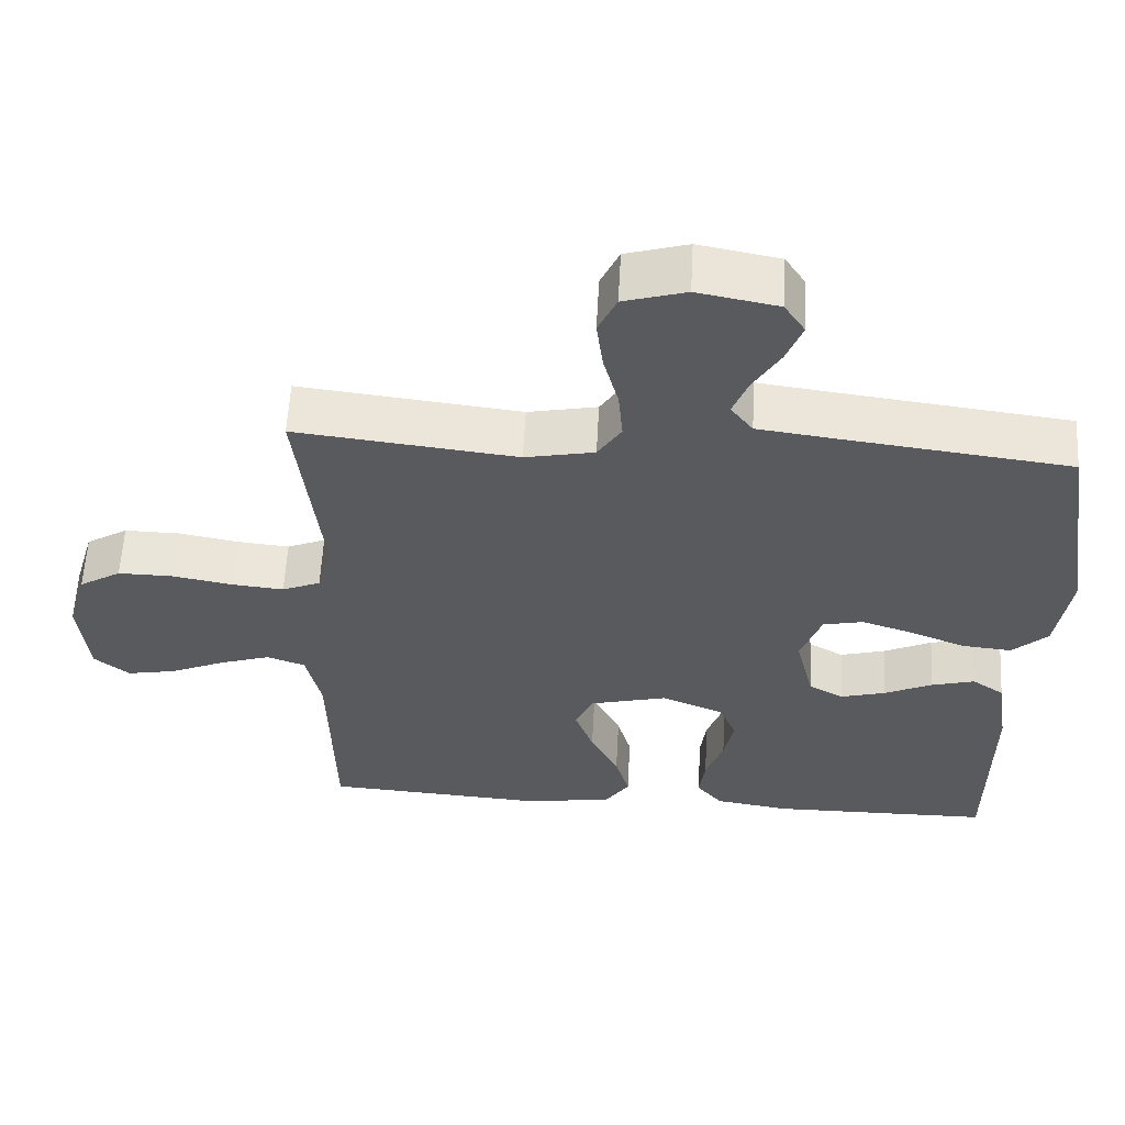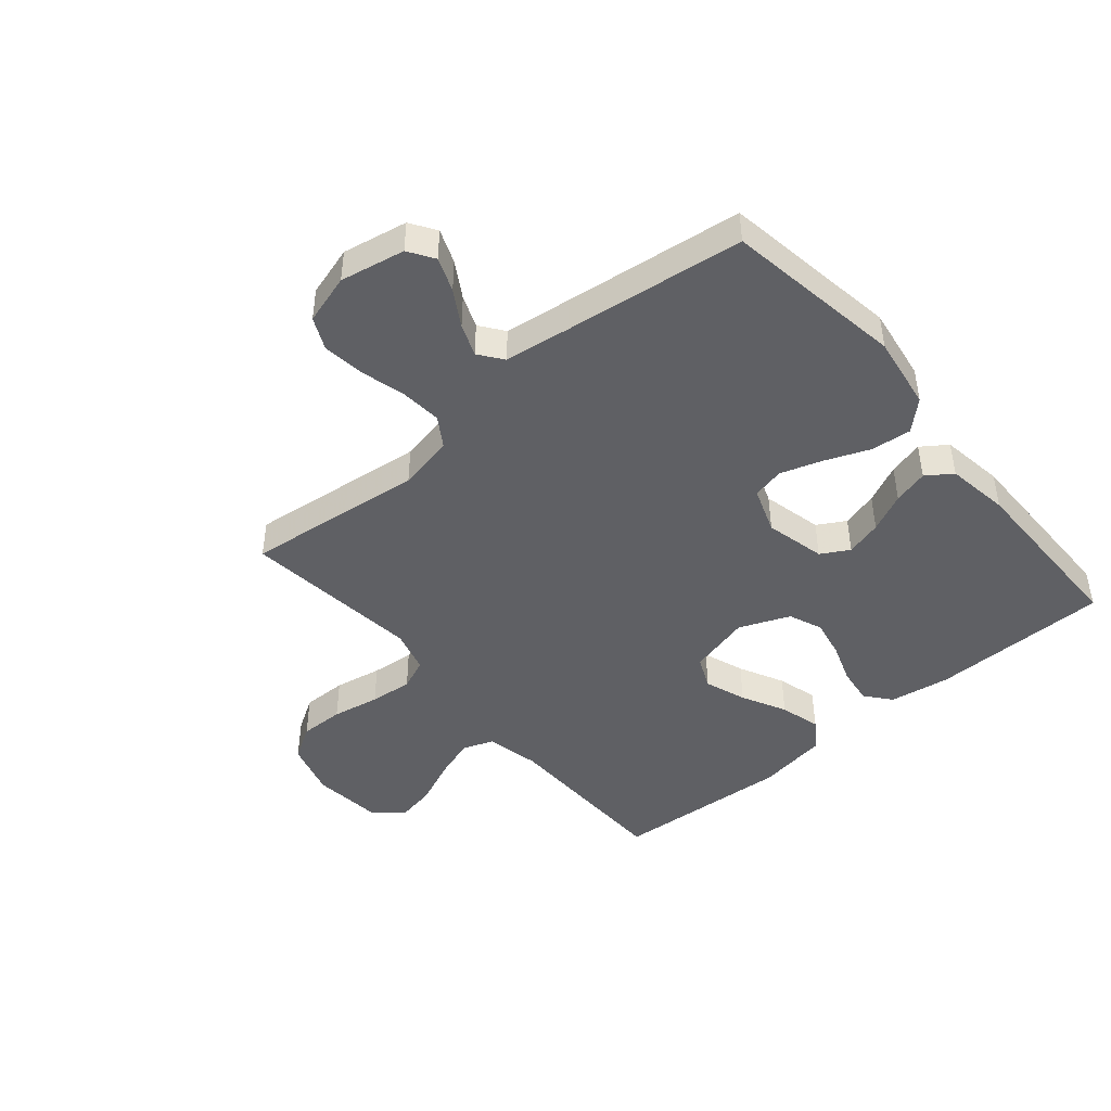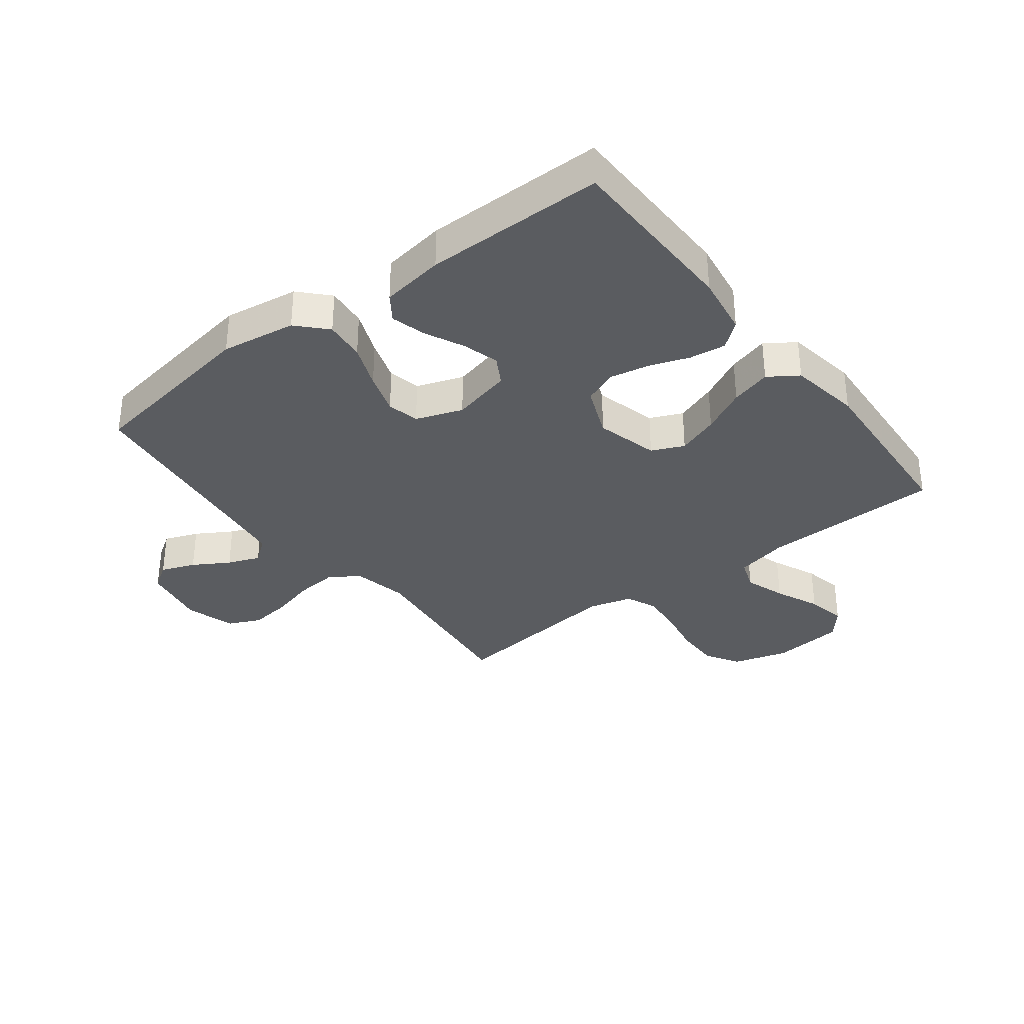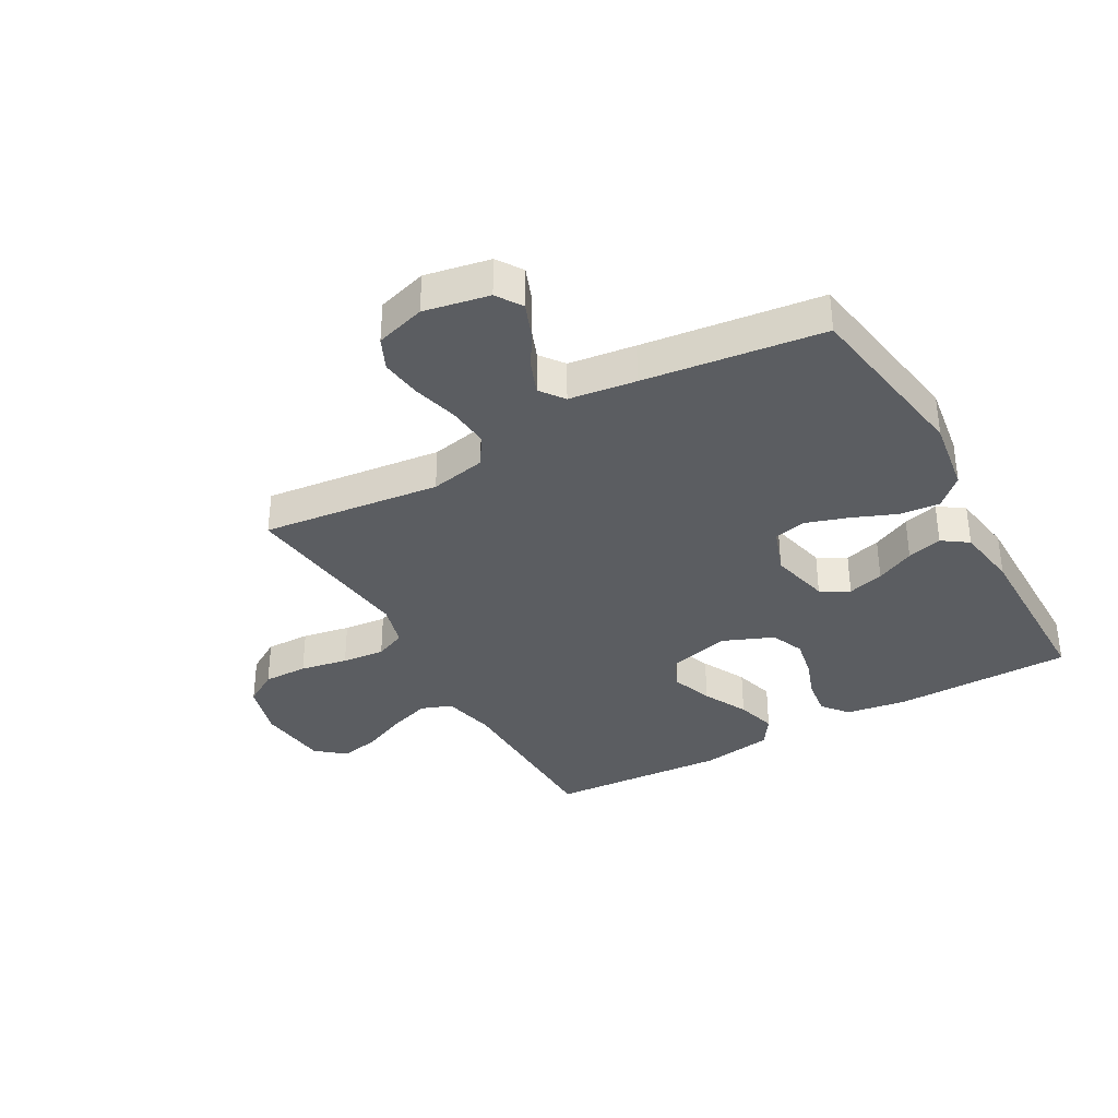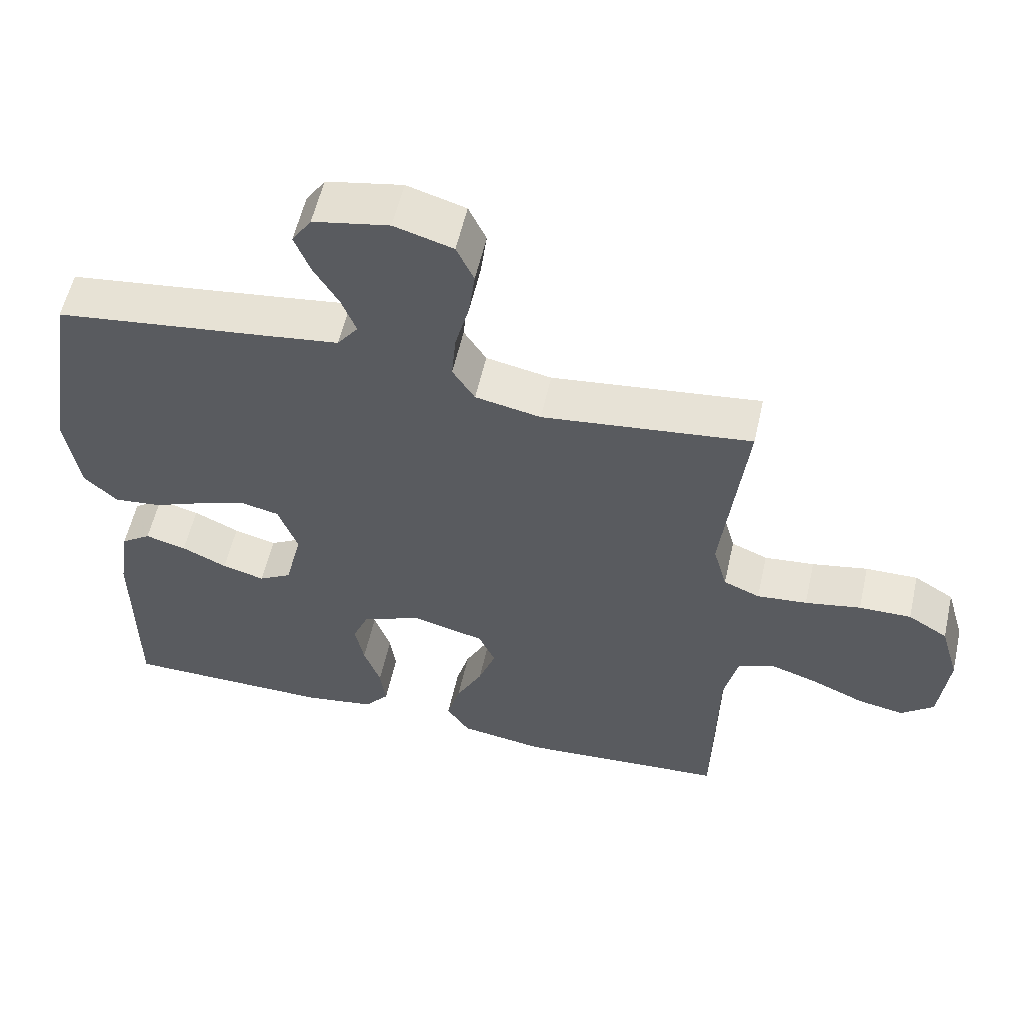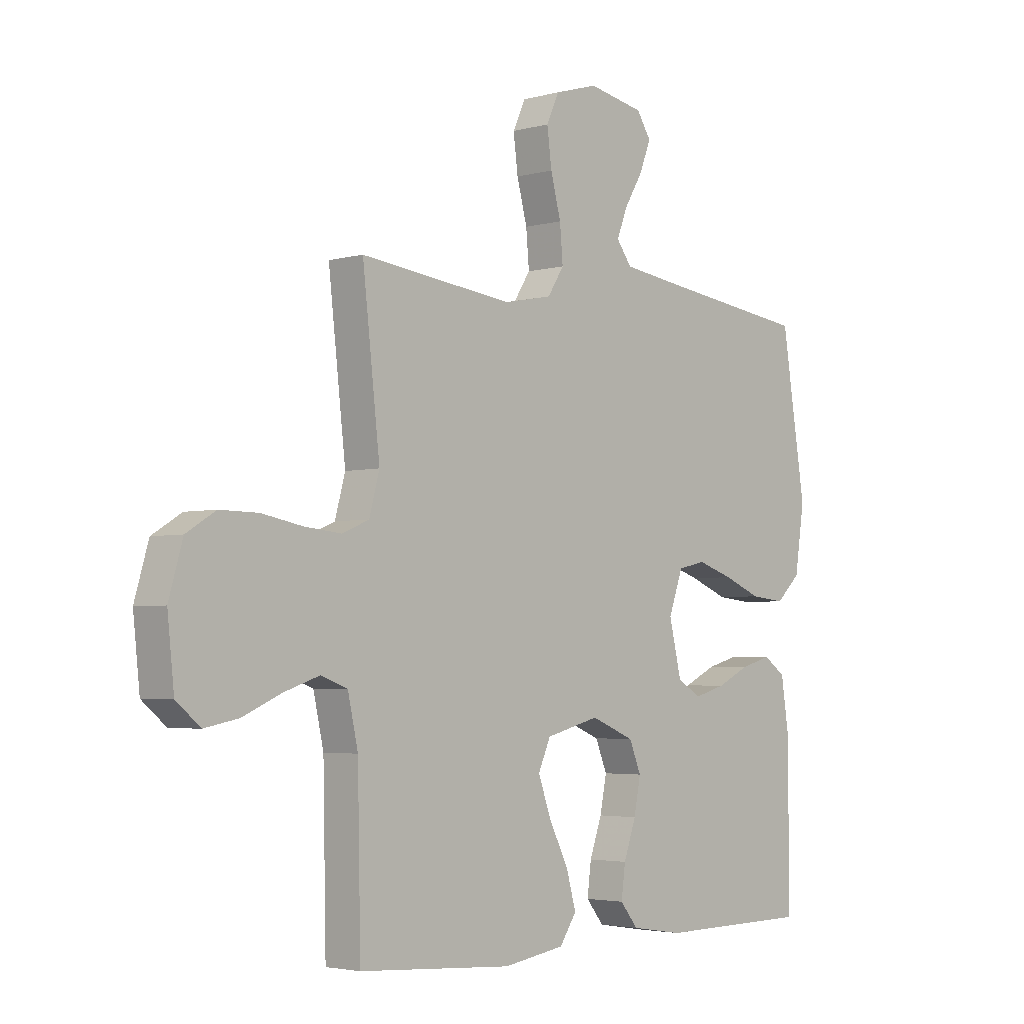
<metadata>
{"format":"obj","ext":"obj","renderer":"f3d","projection":"perspective","resolution":1024,"background":"white","views":[{"elev":58.7,"azim":3.1,"up":"+Z"},{"elev":-45.2,"azim":40.2,"up":"+Y"},{"elev":-33.8,"azim":127.6,"up":"+Y"},{"elev":-35.4,"azim":29.4,"up":"+Y"},{"elev":56.8,"azim":-167.3,"up":"+Z"},{"elev":-3.5,"azim":-47.5,"up":"+Z"}]}
</metadata>
<code>
v -0.5 0.07 0.5
v -0.2 0.07 0.465
v -0.106 0.07 0.484
v -0.074 0.07 0.534
v -0.08 0.07 0.603
v -0.1 0.07 0.679
v -0.109 0.07 0.749
v -0.084 0.07 0.803
v 0 0.07 0.828
v 0.109 0.07 0.807
v 0.137 0.07 0.764
v 0.115 0.07 0.707
v 0.079 0.07 0.647
v 0.058 0.07 0.593
v 0.088 0.07 0.553
v 0.2 0.07 0.538
v 0.5 0.07 0.5
v 0.547 0.07 0.2
v 0.528 0.07 0.075
v 0.48 0.07 0.03
v 0.412 0.07 0.037
v 0.338 0.07 0.067
v 0.268 0.07 0.09
v 0.214 0.07 0.078
v 0.186 0.07 0
v 0.21 0.07 -0.101
v 0.257 0.07 -0.128
v 0.318 0.07 -0.111
v 0.383 0.07 -0.08
v 0.442 0.07 -0.064
v 0.485 0.07 -0.094
v 0.501 0.07 -0.2
v 0.5 0.07 -0.5
v 0.2 0.07 -0.503
v 0.098 0.07 -0.487
v 0.063 0.07 -0.444
v 0.071 0.07 -0.383
v 0.095 0.07 -0.315
v 0.108 0.07 -0.249
v 0.085 0.07 -0.193
v 0 0.07 -0.158
v -0.105 0.07 -0.185
v -0.129 0.07 -0.239
v -0.104 0.07 -0.309
v -0.066 0.07 -0.384
v -0.047 0.07 -0.452
v -0.08 0.07 -0.501
v -0.2 0.07 -0.52
v -0.5 0.07 -0.5
v -0.506 0.07 -0.2
v -0.526 0.07 -0.11
v -0.578 0.07 -0.091
v -0.647 0.07 -0.114
v -0.722 0.07 -0.147
v -0.789 0.07 -0.16
v -0.836 0.07 -0.121
v -0.849 0.07 0
v -0.822 0.07 0.093
v -0.765 0.07 0.128
v -0.69 0.07 0.127
v -0.61 0.07 0.112
v -0.538 0.07 0.105
v -0.486 0.07 0.127
v -0.466 0.07 0.2
v -0.5 0 0.5
v -0.2 0 0.465
v -0.106 0 0.484
v -0.074 0 0.534
v -0.08 0 0.603
v -0.1 0 0.679
v -0.109 0 0.749
v -0.084 0 0.803
v 0 0 0.828
v 0.109 0 0.807
v 0.137 0 0.764
v 0.115 0 0.707
v 0.079 0 0.647
v 0.058 0 0.593
v 0.088 0 0.553
v 0.2 0 0.538
v 0.5 0 0.5
v 0.547 0 0.2
v 0.528 0 0.075
v 0.48 0 0.03
v 0.412 0 0.037
v 0.338 0 0.067
v 0.268 0 0.09
v 0.214 0 0.078
v 0.186 0 0
v 0.21 0 -0.101
v 0.257 0 -0.128
v 0.318 0 -0.111
v 0.383 0 -0.08
v 0.442 0 -0.064
v 0.485 0 -0.094
v 0.501 0 -0.2
v 0.5 0 -0.5
v 0.2 0 -0.503
v 0.098 0 -0.487
v 0.063 0 -0.444
v 0.071 0 -0.383
v 0.095 0 -0.315
v 0.108 0 -0.249
v 0.085 0 -0.193
v 0 0 -0.158
v -0.105 0 -0.185
v -0.129 0 -0.239
v -0.104 0 -0.309
v -0.066 0 -0.384
v -0.047 0 -0.452
v -0.08 0 -0.501
v -0.2 0 -0.52
v -0.5 0 -0.5
v -0.506 0 -0.2
v -0.526 0 -0.11
v -0.578 0 -0.091
v -0.647 0 -0.114
v -0.722 0 -0.147
v -0.789 0 -0.16
v -0.836 0 -0.121
v -0.849 0 0
v -0.822 0 0.093
v -0.765 0 0.128
v -0.69 0 0.127
v -0.61 0 0.112
v -0.538 0 0.105
v -0.486 0 0.127
v -0.466 0 0.2
f 59 60 61
f 58 59 61
f 57 58 61
f 56 57 61
f 55 56 61
f 54 55 61
f 53 54 61
f 52 53 61 62
f 51 52 62 63
f 48 49 50
f 47 48 50
f 46 47 50
f 45 46 50
f 44 45 50
f 51 63 64
f 50 51 64
f 44 50 64
f 43 44 64
f 36 37 38
f 35 36 38
f 34 35 38
f 33 34 38
f 32 33 38
f 31 32 38
f 30 31 38
f 29 30 38
f 28 29 38
f 27 28 38 39
f 26 27 39 40
f 20 21 22
f 19 20 22
f 18 19 22
f 17 18 22
f 16 17 22
f 15 16 22 23
f 14 15 23 24
f 11 12 13
f 10 11 13
f 9 10 13
f 8 9 13
f 7 8 13
f 6 7 13
f 5 6 13
f 4 5 13 14
f 14 24 25
f 4 14 25
f 3 4 25
f 64 1 2
f 43 64 2
f 42 43 2
f 26 40 41
f 26 41 42
f 25 26 42
f 3 25 42
f 2 3 42
f 125 124 123
f 125 123 122
f 125 122 121
f 125 121 120
f 125 120 119
f 125 119 118
f 125 118 117
f 126 125 117 116
f 127 126 116 115
f 114 113 112
f 114 112 111
f 114 111 110
f 114 110 109
f 114 109 108
f 128 127 115
f 128 115 114
f 128 114 108
f 128 108 107
f 102 101 100
f 102 100 99
f 102 99 98
f 102 98 97
f 102 97 96
f 102 96 95
f 102 95 94
f 102 94 93
f 102 93 92
f 103 102 92 91
f 104 103 91 90
f 86 85 84
f 86 84 83
f 86 83 82
f 86 82 81
f 86 81 80
f 87 86 80 79
f 88 87 79 78
f 77 76 75
f 77 75 74
f 77 74 73
f 77 73 72
f 77 72 71
f 77 71 70
f 77 70 69
f 78 77 69 68
f 89 88 78
f 89 78 68
f 89 68 67
f 66 65 128
f 66 128 107
f 66 107 106
f 105 104 90
f 106 105 90
f 106 90 89
f 106 89 67
f 106 67 66
f 1 65 66 2
f 2 66 67 3
f 3 67 68 4
f 4 68 69 5
f 5 69 70 6
f 6 70 71 7
f 7 71 72 8
f 8 72 73 9
f 9 73 74 10
f 10 74 75 11
f 11 75 76 12
f 12 76 77 13
f 13 77 78 14
f 14 78 79 15
f 15 79 80 16
f 16 80 81 17
f 17 81 82 18
f 18 82 83 19
f 19 83 84 20
f 20 84 85 21
f 21 85 86 22
f 22 86 87 23
f 23 87 88 24
f 24 88 89 25
f 25 89 90 26
f 26 90 91 27
f 27 91 92 28
f 28 92 93 29
f 29 93 94 30
f 30 94 95 31
f 31 95 96 32
f 32 96 97 33
f 33 97 98 34
f 34 98 99 35
f 35 99 100 36
f 36 100 101 37
f 37 101 102 38
f 38 102 103 39
f 39 103 104 40
f 40 104 105 41
f 41 105 106 42
f 42 106 107 43
f 43 107 108 44
f 44 108 109 45
f 45 109 110 46
f 46 110 111 47
f 47 111 112 48
f 48 112 113 49
f 49 113 114 50
f 50 114 115 51
f 51 115 116 52
f 52 116 117 53
f 53 117 118 54
f 54 118 119 55
f 55 119 120 56
f 56 120 121 57
f 57 121 122 58
f 58 122 123 59
f 59 123 124 60
f 60 124 125 61
f 61 125 126 62
f 62 126 127 63
f 63 127 128 64
f 64 128 65 1

</code>
